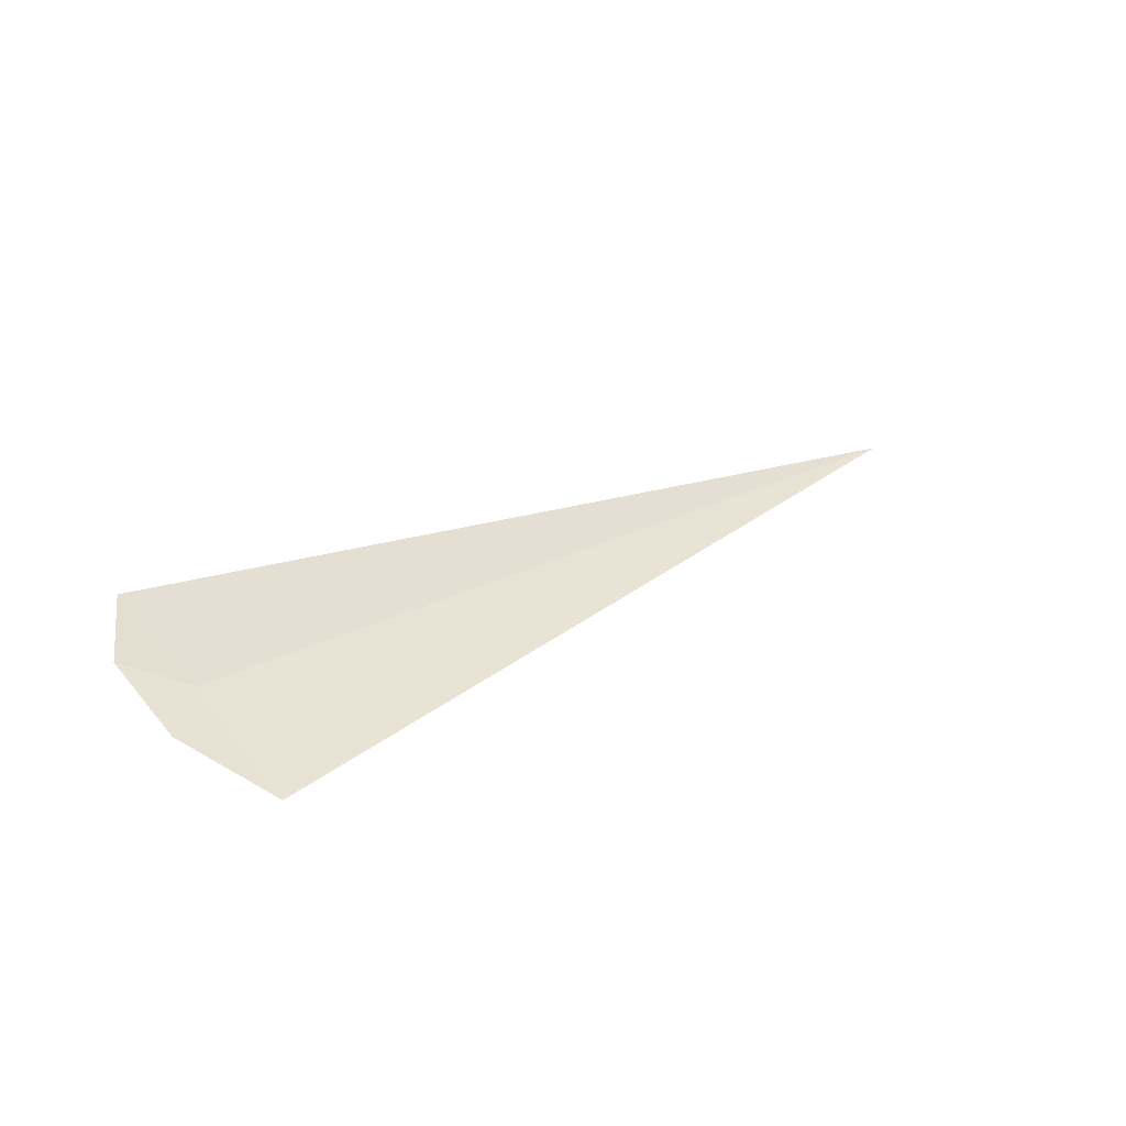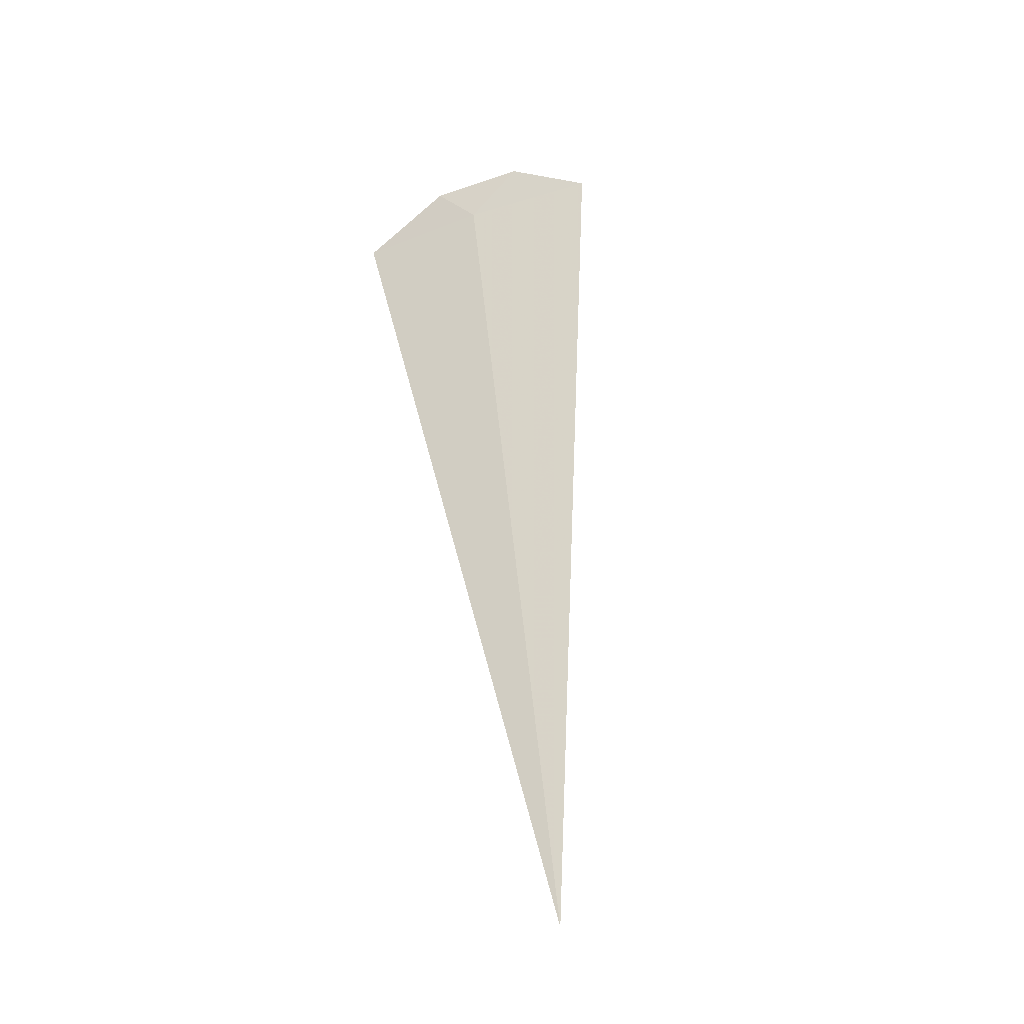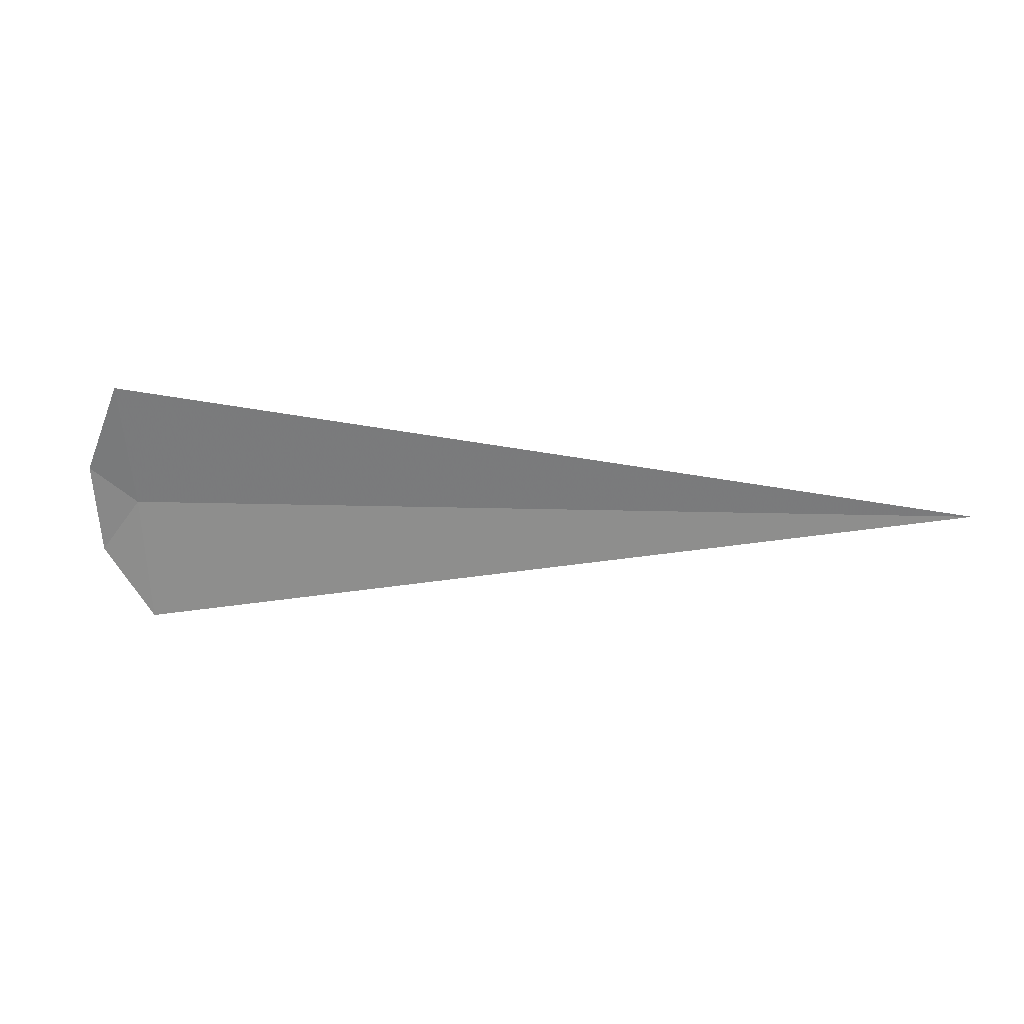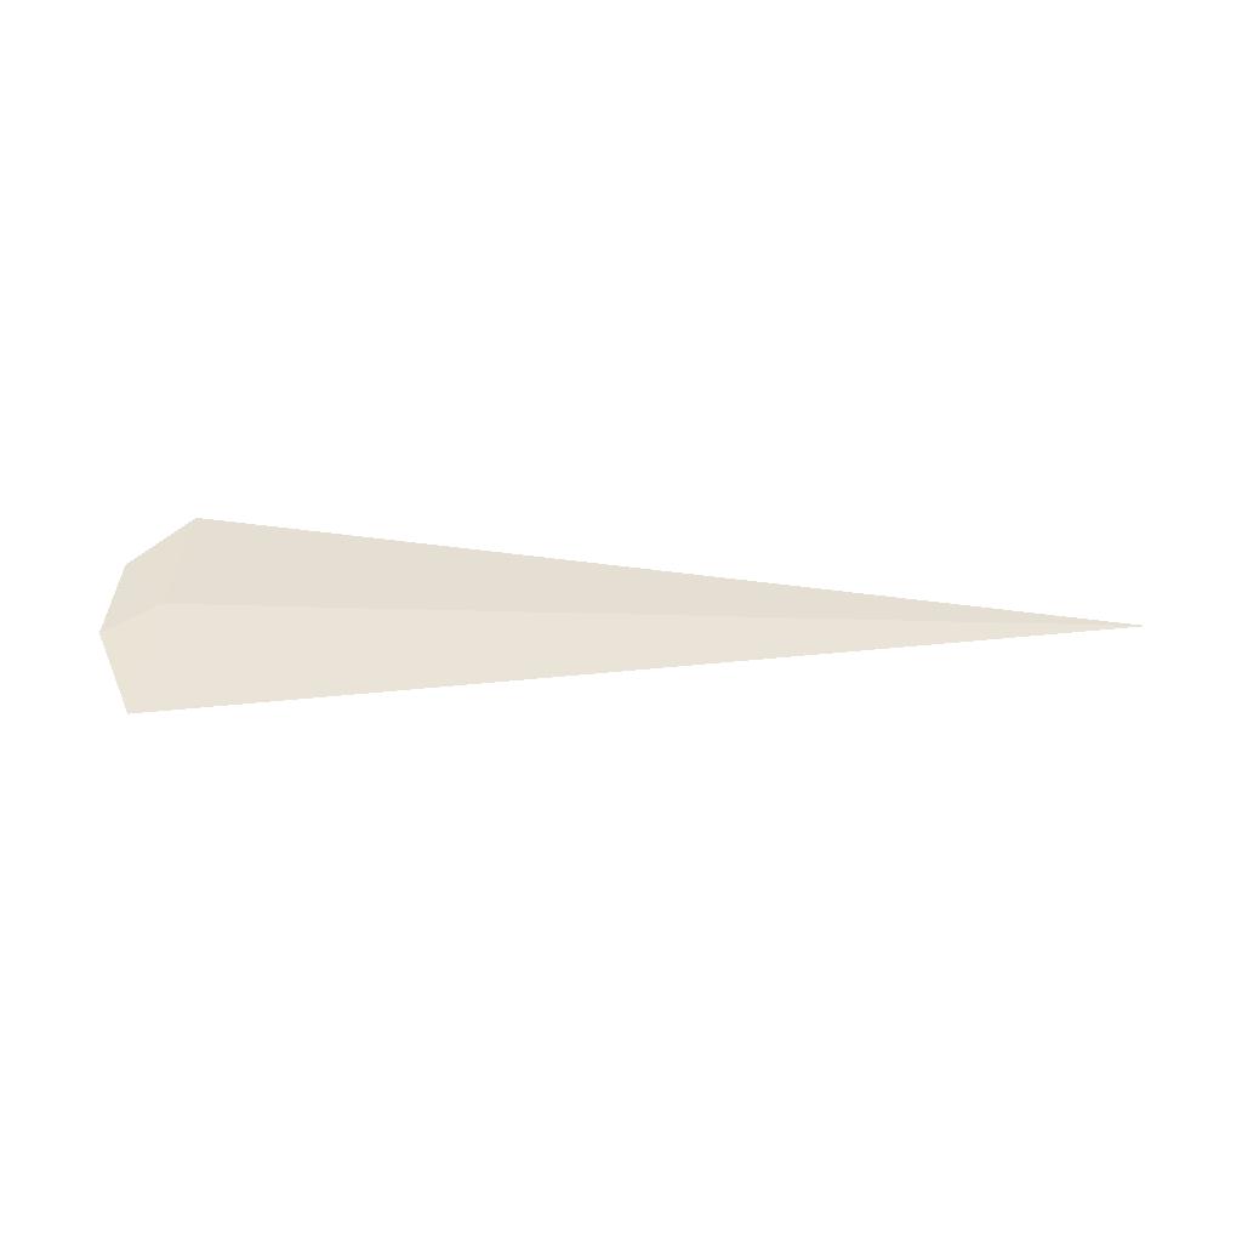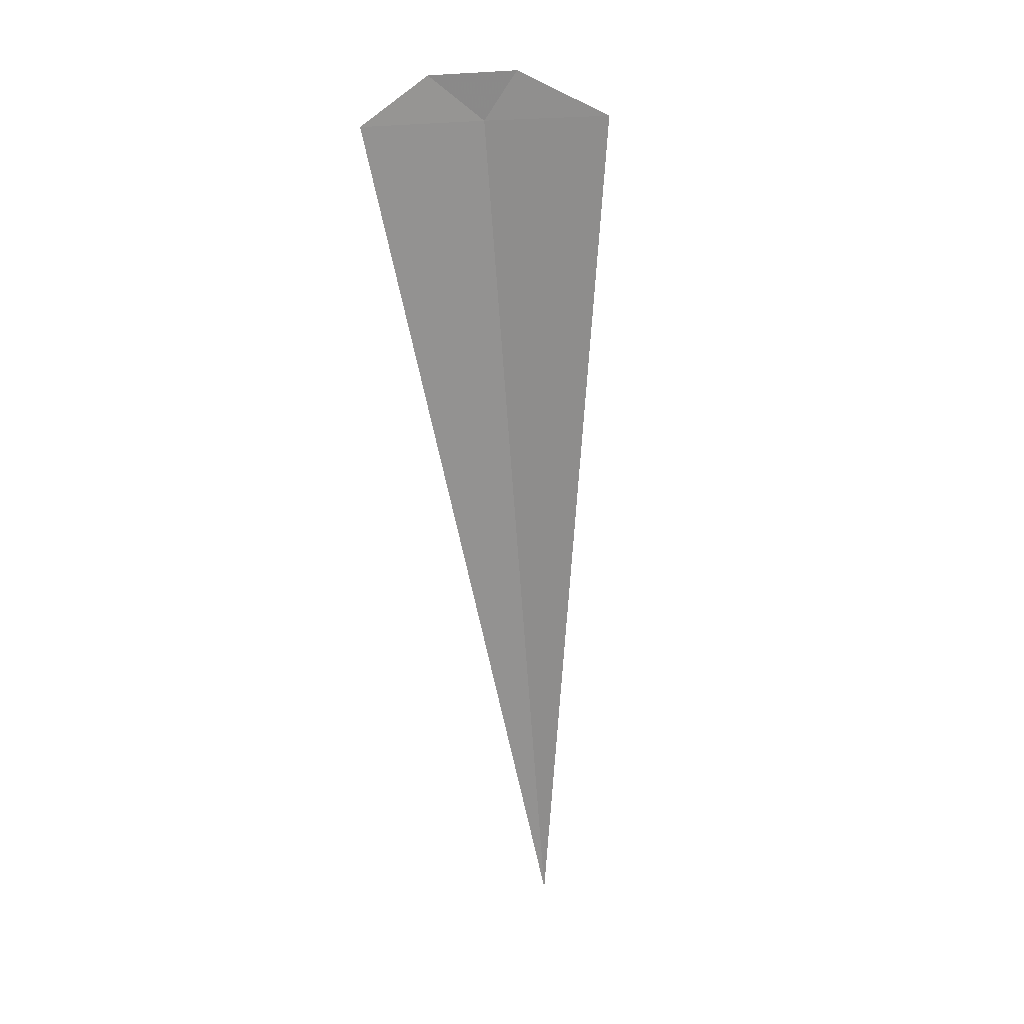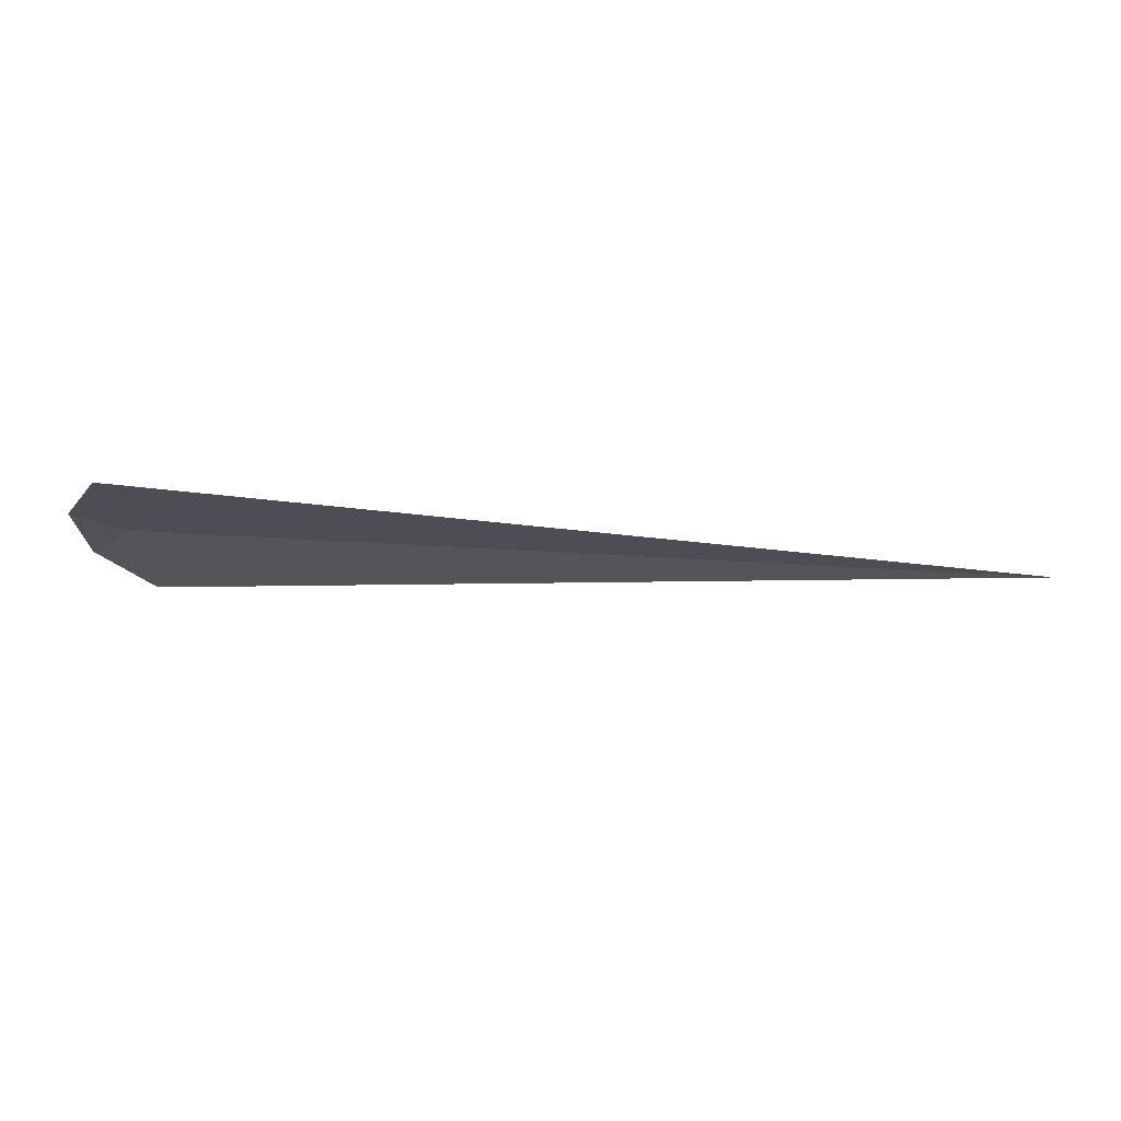
<metadata>
{"format":"obj","ext":"obj","renderer":"f3d","projection":"perspective","resolution":1024,"background":"white","views":[{"elev":24.0,"azim":-41.1,"up":"+Y"},{"elev":59.0,"azim":84.0,"up":"+Y"},{"elev":5.4,"azim":11.1,"up":"+Z"},{"elev":20.2,"azim":3.8,"up":"+Y"},{"elev":-72.6,"azim":-85.7,"up":"+Y"},{"elev":48.4,"azim":3.9,"up":"+Z"}]}
</metadata>
<code>
v -17.5 22.18 19.27
v -17.5 21.93 19.82
v -17.71 22.1 19.44
v -17.71 22.25 19.03
v -17.5 22.35 18.7
v -13.61 22.18 19.27
f 1 3 2
f 1 5 4
f 1 4 3
f 1 6 5
f 1 2 6

</code>
